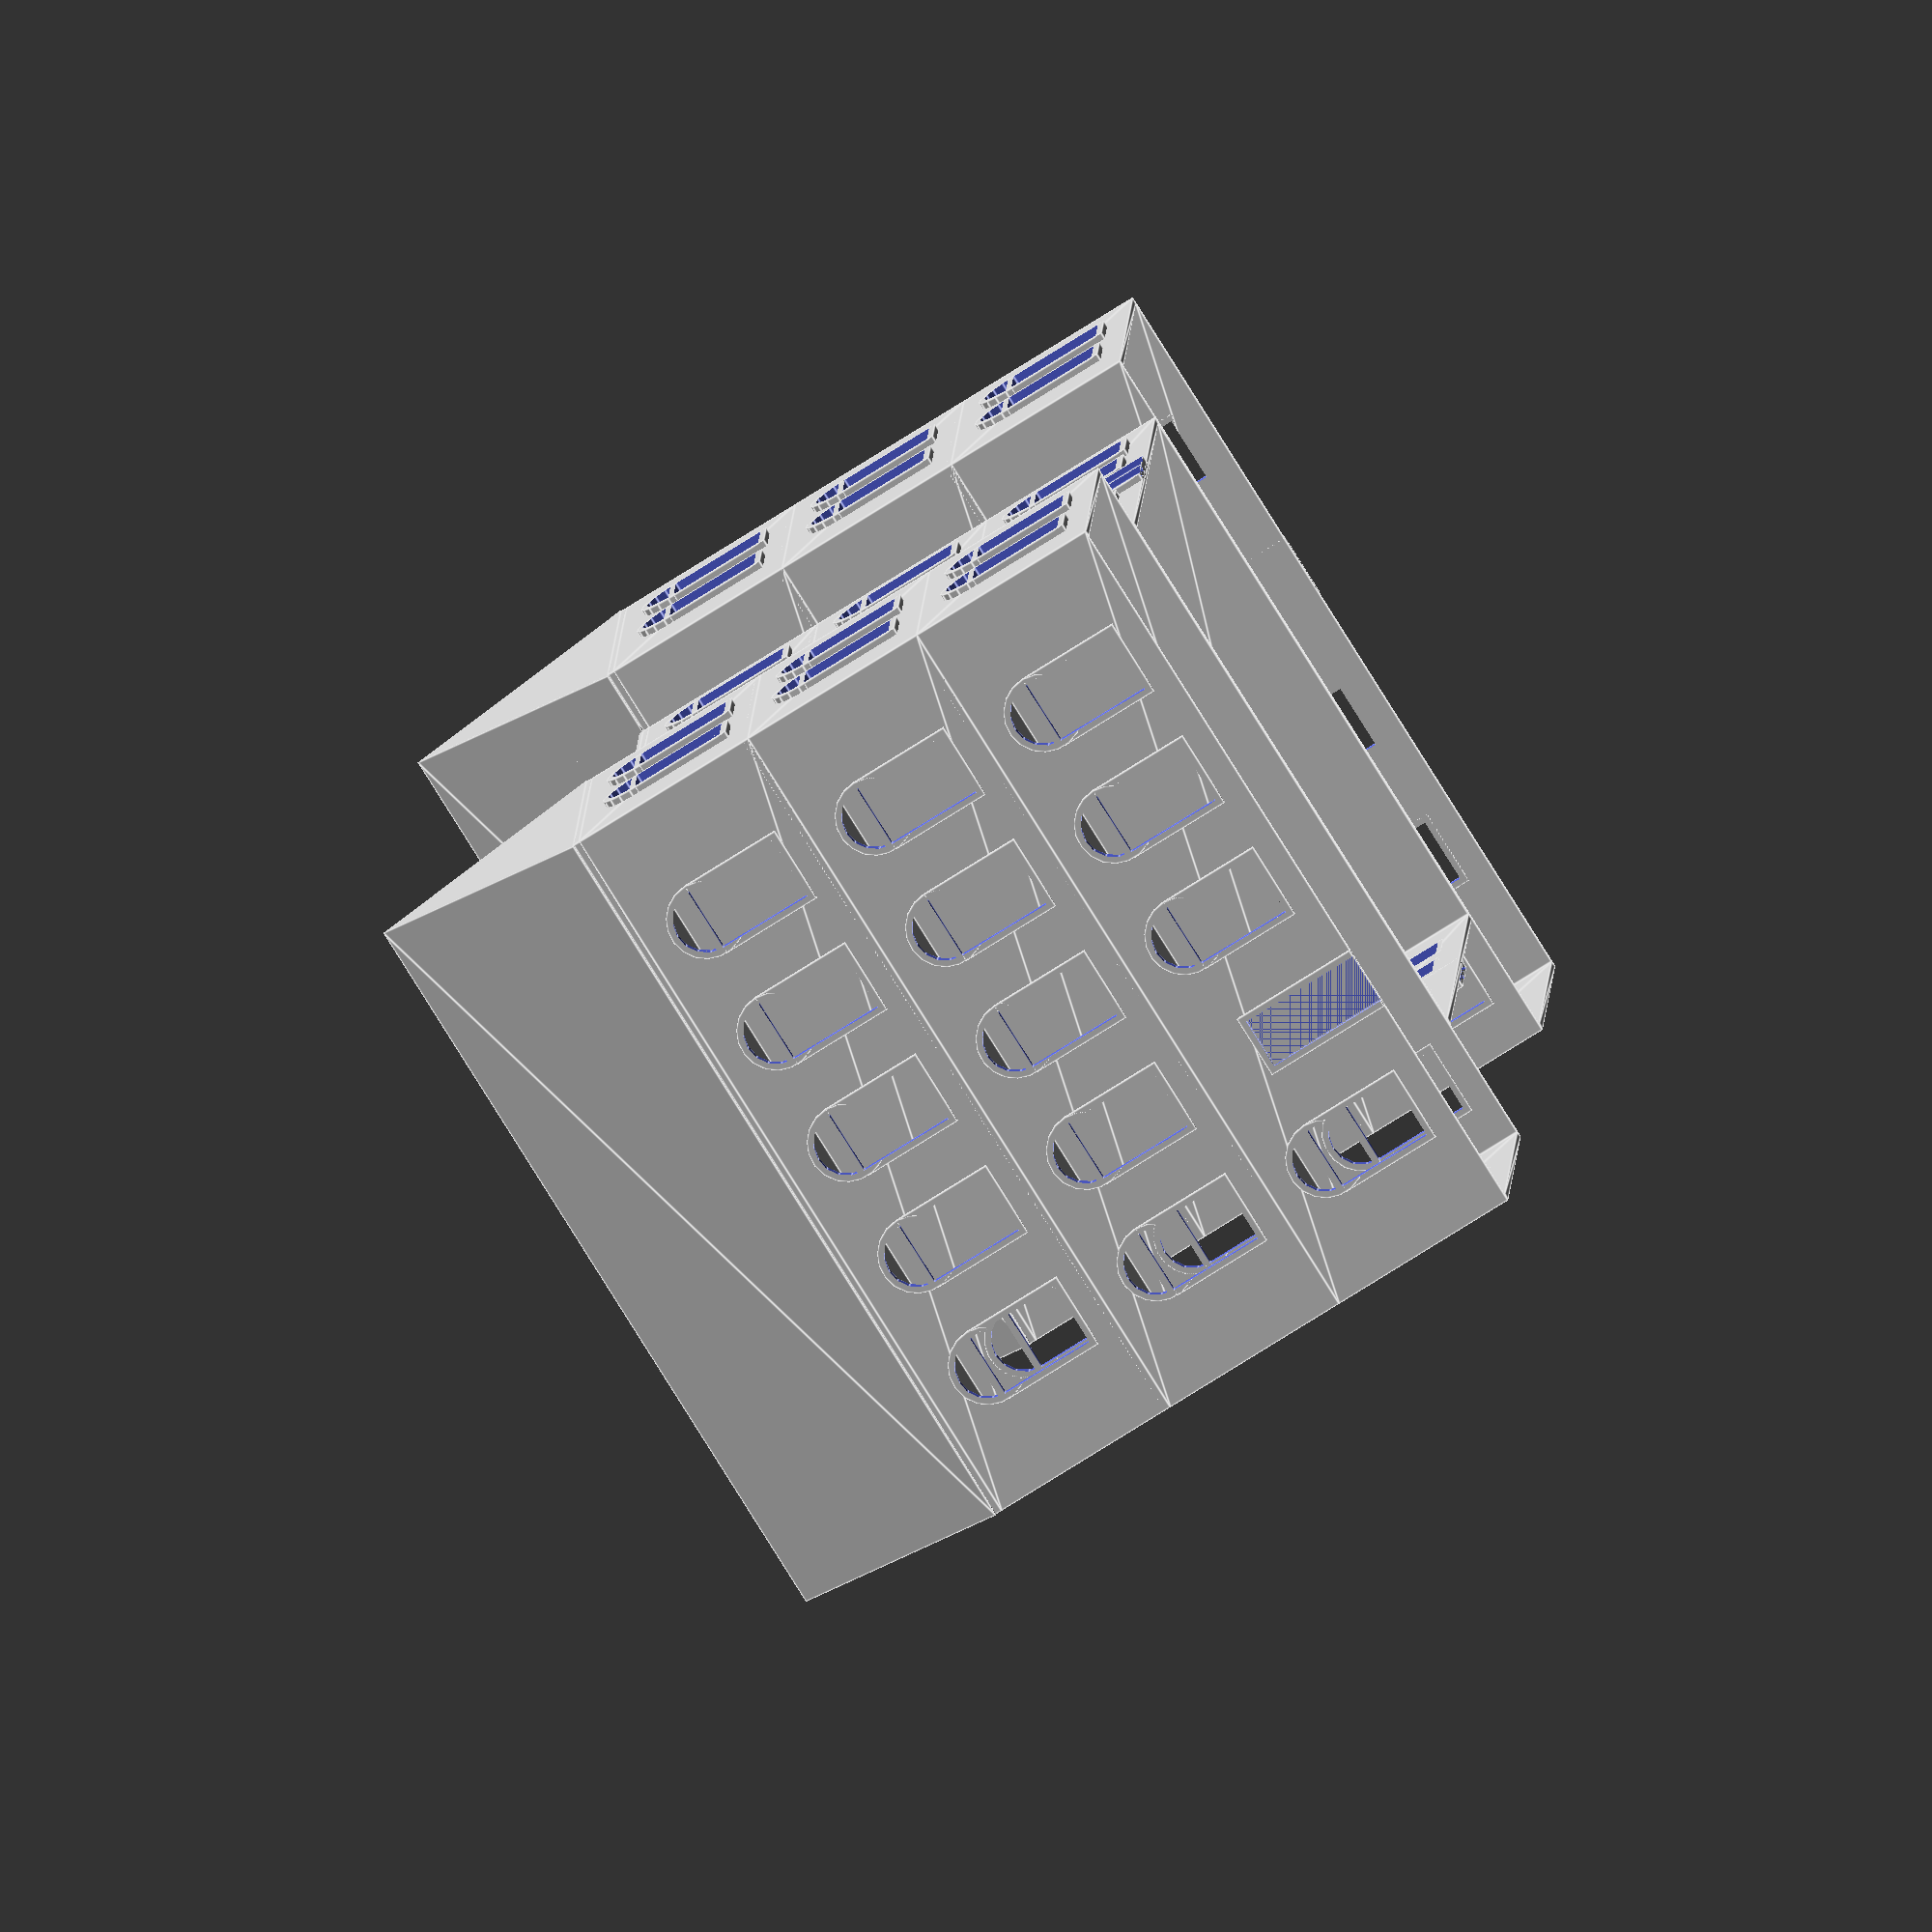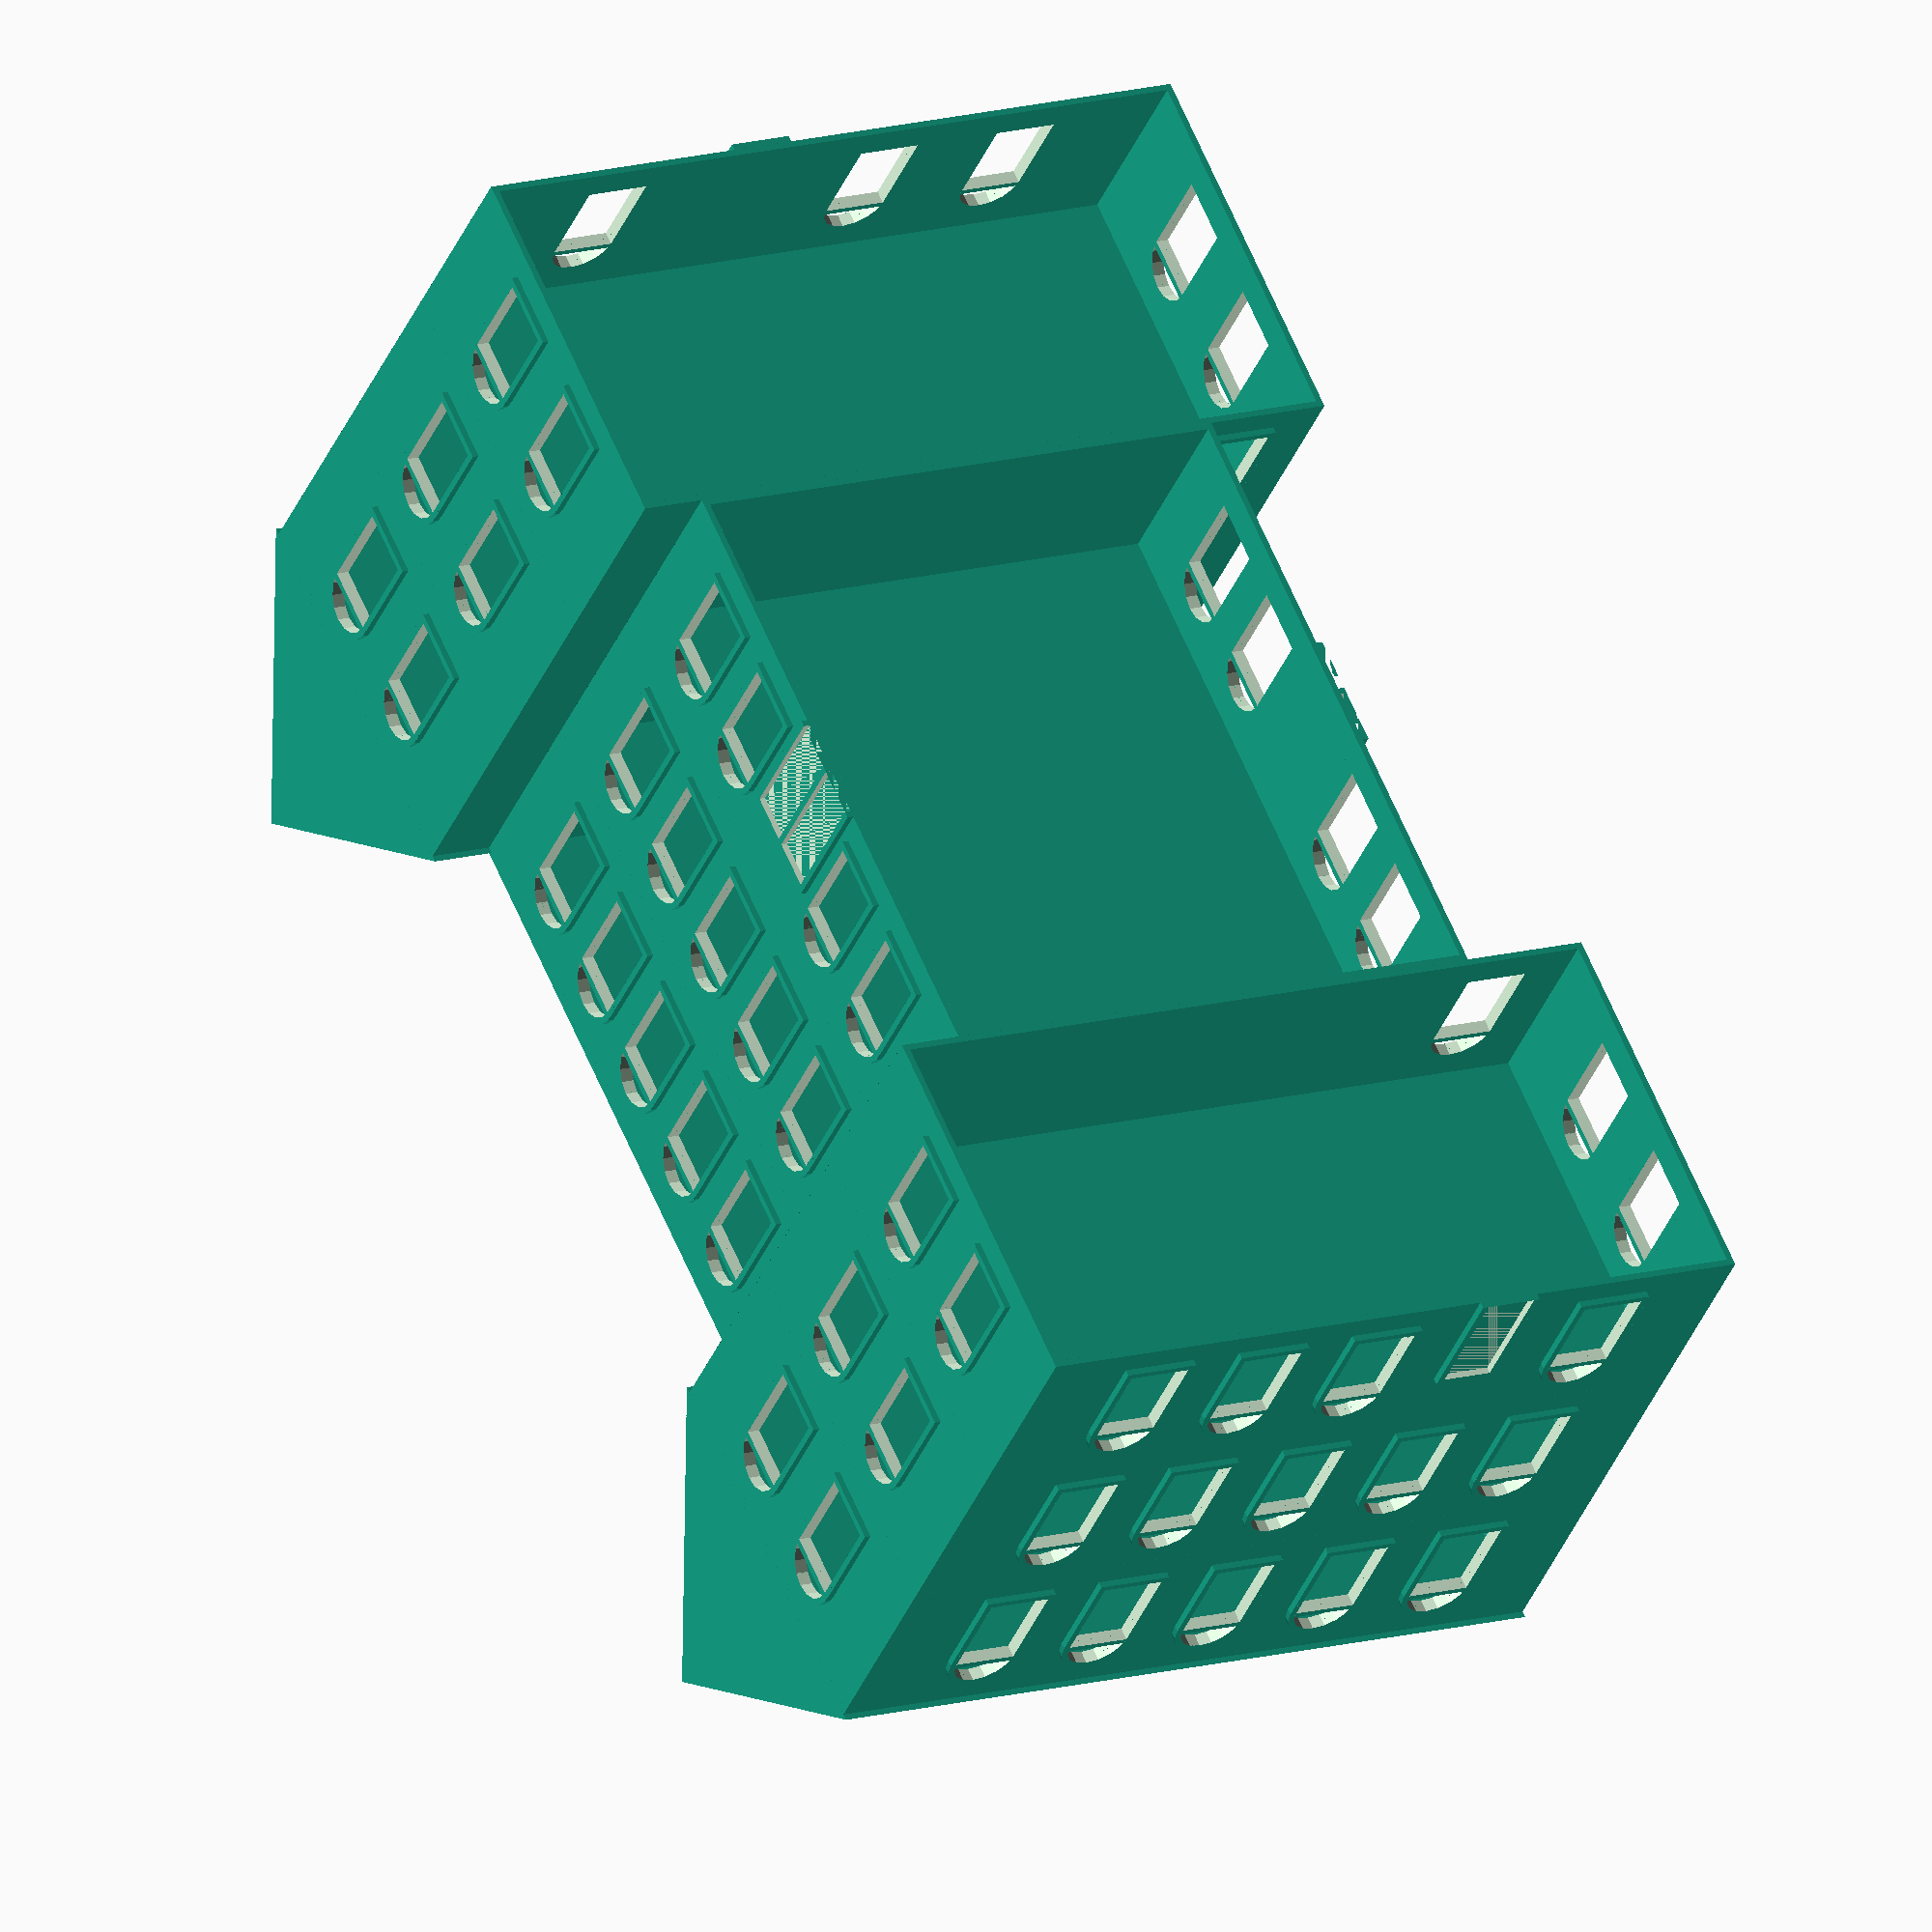
<openscad>
// THIS SCRIPT IS FREE SOFTWARE.
// FEEL FREE TO COPY AND REDISTRIBUTE IT.
// NO MILITARY USE
//
// AUTHOR: STEPHAN RICHTER


// WINDOW MODULES
// can be added here:

module window1(x,neg){
    w=10;
    h=15;
    o=5;      
    if (neg){
        translate([1+x-w/2,-2,o+1]) cube([w-2,4,h-2]);
    } else {
        translate([x-w/2,-1,o]) cube([w,2,h]);
    }    
}

module window2(x,neg){
    w=12;
    h=15;
    o=5;      
    if (neg){
        translate([1+x-w/2,-2,o+1]) cube([w/2-1.5,4,2*h/3-0.5]);
        translate([0.5+x,-2,o+1]) cube([w/2-1.5,4,2*h/3-0.5]);
        translate([1+x-w/2,-2,o+2*h/3+1.5]) cube([w-2,4,h/3-0.5]);        
    } else {
        translate([x-w/2,-1,o]) cube([w,2,h+2]);
    }    
}

module window3(x,neg){
    w=12;
    h=15;
    o=5; 
    if (neg){
        translate([x-w/2+1,-2,5]){
            cube([w-2,4,h]);
            difference(){
                translate([w/2-1,0,h])
                    rotate([-90,0,0])
                        cylinder(d=w-2,h=4);            
                cube([w-2,4,h+1]);                
                
            }
        }
    } else {
        translate([x-w/2,-1,4]){
            cube([w,2,h+1]);
            translate([w/2,0,h+1])
                rotate([-90,0,0])
                    cylinder(d=w,h=2);     
        }
    }
}

// DOOR MODULES
// can be added here

module door1(x,neg){
    w=10;
    h=20;
    if (neg){
        translate([1+x-w/2,-2,0]) cube([w-2,2,h-1]);
    } else {
        translate([x-w/2,-1,0]) cube([w,2,h]);
    }    
}

module door2(x,neg){
    w=18;
    h=20;
    if (neg){
        translate([1+x-w/2,-2,0]) cube([w/2-1.5,2,h-1]);
        translate([0.5+x,-2,0]) cube([w/2-1.5,2,h-1]);
    } else {
        translate([x-w/2,-1,0]) cube([w,2,h]);
    }    
}

// ROOF MODULES
// roofs are created by intersecting a front profile
// with a sideward profile ("roofshade").
// the different shade options are defined next, followed by a switch
// and an intersection function.

module roofshape1(length,width,height){
    linear_extrude(height=length)
        polygon(points=[[-1,0],[width+1,0],[-1+width/2,height]]);        
}

module roofshape2(length,width,height){
    delta=height/2;
    linear_extrude(height=length)
        polygon(points=[[0,0],[width,0],[width,delta],
                        [width-delta,height],[delta,height],[0,delta]]);
}

module roofshape3(length,width,height){
    delta=height/2;
    linear_extrude(height=length)
        polygon(points=[[0,0],[width,0],[width-0.6*delta,delta],
                        [width-2*delta,height],[2*delta,height],[0.6*delta,delta]]);
}


// roof shade switch
module roofshape(length,width,height,type){
    if (type=="r0"){
        cube([width,height,length]);
    }
    if (type=="r1"){
        roofshape1(length,width,height);
    }
    if (type=="r2"){
        roofshape2(length,width,height);
    }
    if (type=="r3"){
        roofshape3(length,width,height);
    }
    
}

// intersection of two roof shades
module roof(length,width,height,elevation,shape){
    intersection(){
        translate([0,0,elevation])
            rotate([90,0,90])
                roofshape(length,width,height,shape[0]);
        translate([0,1+width,elevation])
            rotate([90,0,0])
                roofshape(width+2,length,height,shape[1]);
    }
}

// PART SWITCH
// register doors and windows here:

module part(x,type,sub){
    if (type=="w1"){
        window1(x,sub);
    }
    if (type=="w2"){
        window2(x,sub);
    }
    if (type=="w3"){
        window3(x,sub);
    }
 
    if (type=="d1"){
        door1(x,sub);
    }
    if (type=="d2"){
        door2(x,sub);
    }
}

// CREATE A WALL.
// config is a vector of parts, see example below

module wall(length, height, config){
    size=len(config);
    x=0;
    dx=length/(size+1);

    difference(){
        union(){
            linear_extrude(height=height)
                polygon(points=[[0,0],
                                [length,0],
                                [length-1,1],
                                [1,1]  ]);    
            for (i=[1:1:1+size]){
                part(i*dx,config[i-1]);
            }
        }
        for (i=[1:1:1+size]){
            part(i*dx,config[i-1],true);
        }
    }
}

// CREATE A STORY/LEVEL/FLOOR
// see example below
module story(length,width,config){
    wall(length,30,config[0]);
    translate([length,0,0]) 
        rotate([0,00,90])
            wall(width,30,config[1]);
    translate([length,width,0])
        rotate([0,0,180])
            wall(length,30,config[2]);
    translate([0,width,0])  
        rotate([0,00,270])
            wall(width,30,config[3]);
    translate([0,0,30])
        cube([length,width,1]);
}

module example2(){
    
    // 1st floor
    story(120,60,[["w3","d1","w3","w3"], 
              ["w3","w3"],
              ["w3","","","","","","",""],
              ["w3","w3"]]);

    translate([10,60,0])
        story(90,100,[[],["w3","w3","d2","w3","w3"],[],["w3","w3","d2","w3","w3"]]);

    translate([0,160,0])
        story(120,60,[["","","","","","","","w3"], 
              ["w3","w3"],
              ["w3","d1","w3","w3","w3"],
              ["w3","w3"]]);
    
    // 2nd floor    
    translate([0,0,30])
        story(120,60,[["w3","w3","w3","w3"], 
              ["w3","w3"],
              ["w3","","","","","","",""],
              ["w3","w3"]]);

    translate([10,60,30])
        story(90,100,[[],["w3","w3","w3","w3","w3"],[],["w3","w3","w3","w3","w3"]]);

    translate([0,160,30])
        story(120,60,[["","","","","","","","w3"], 
              ["w3","w3"],
              ["w3","w3","w3","w3","w3"],
              ["w3","w3"]]);
              
    // 3rd floor    
    translate([0,0,60])
        story(120,60,[["w3","w3","w3","w3"], 
              ["w3","w3"],
              ["w3","","","","","","",""],
              ["w3","w3"]]);

    translate([10,60,60])
        story(90,100,[[],["w3","w3","w3","w3","w3"],[],["w3","w3","w3","w3","w3"]]);

    translate([0,160,60])
        story(120,60,[["","","","","","","","w3"], 
              ["w3","w3"],
              ["w3","w3","w3","w3","w3"],
              ["w3","w3"]]);


    roof(120,60,35,91,["r1","r0"]);
    translate([10,30])
        roof(90,160,30,91,["r0","r1"]);
    translate([0,160,0])
        roof(120,60,35,91,["r1","r0"]);
}

example2();

</openscad>
<views>
elev=77.8 azim=176.5 roll=122.1 proj=o view=edges
elev=217.9 azim=24.4 roll=20.6 proj=o view=solid
</views>
